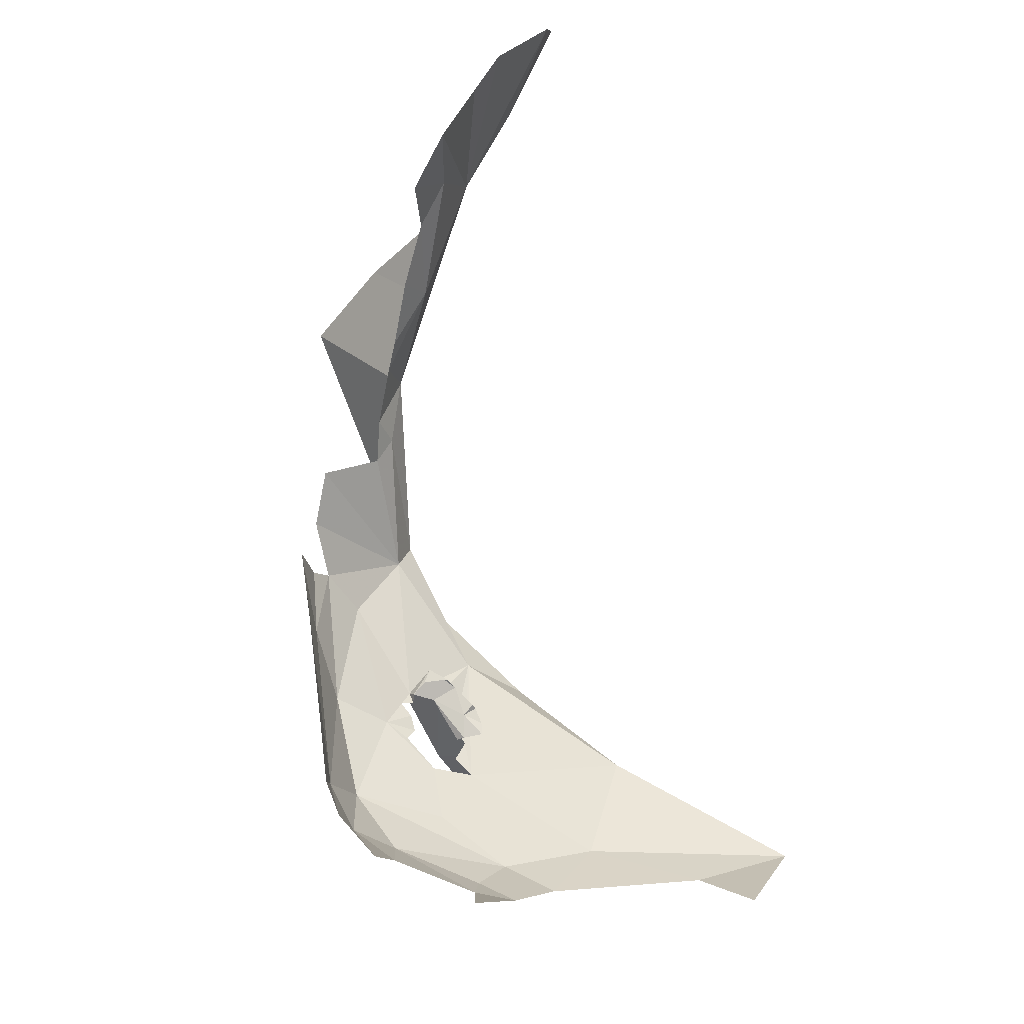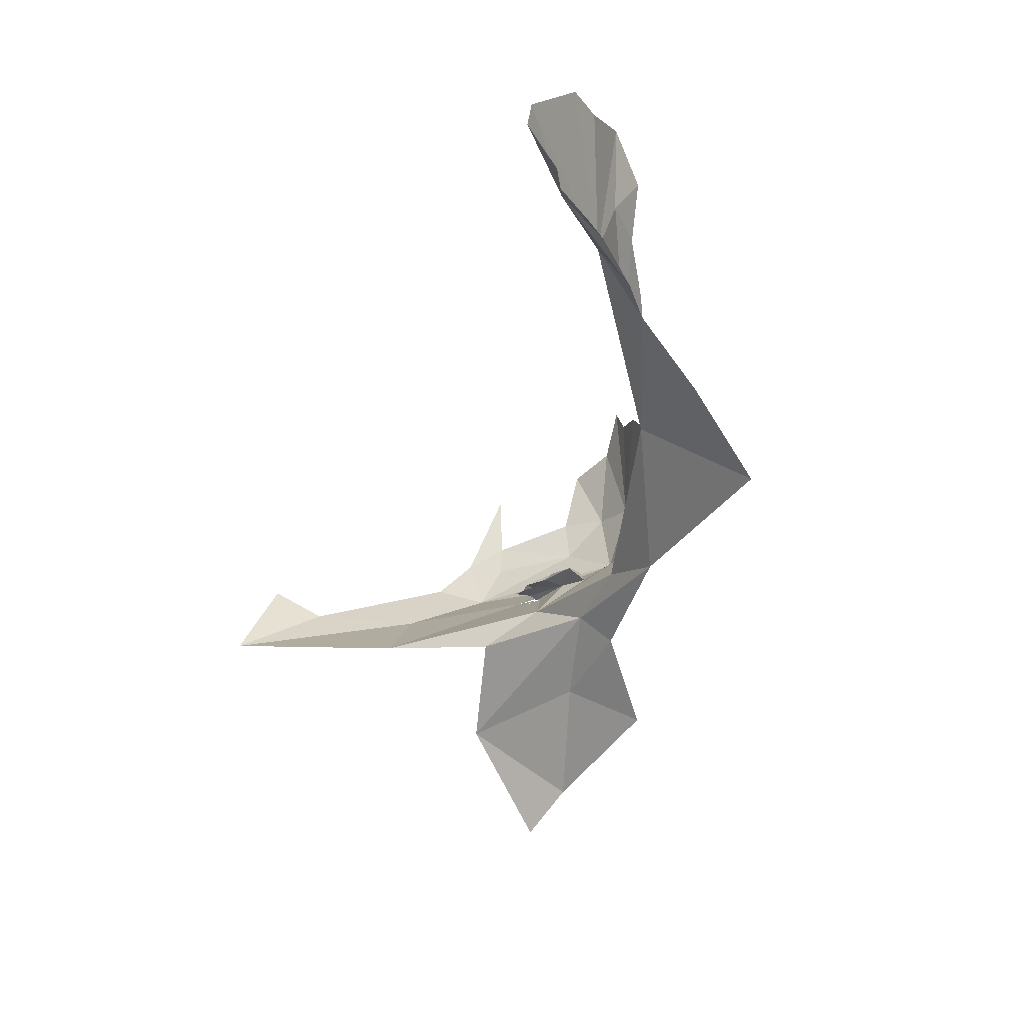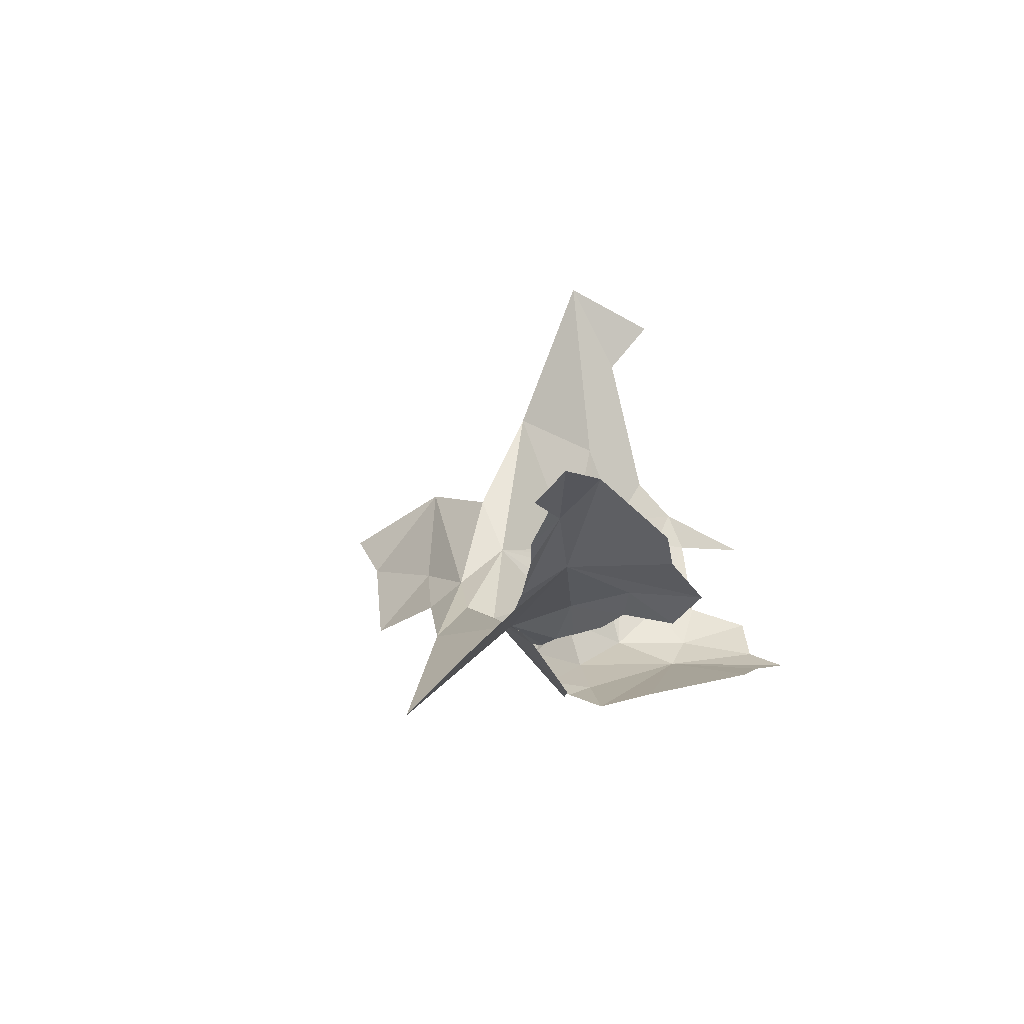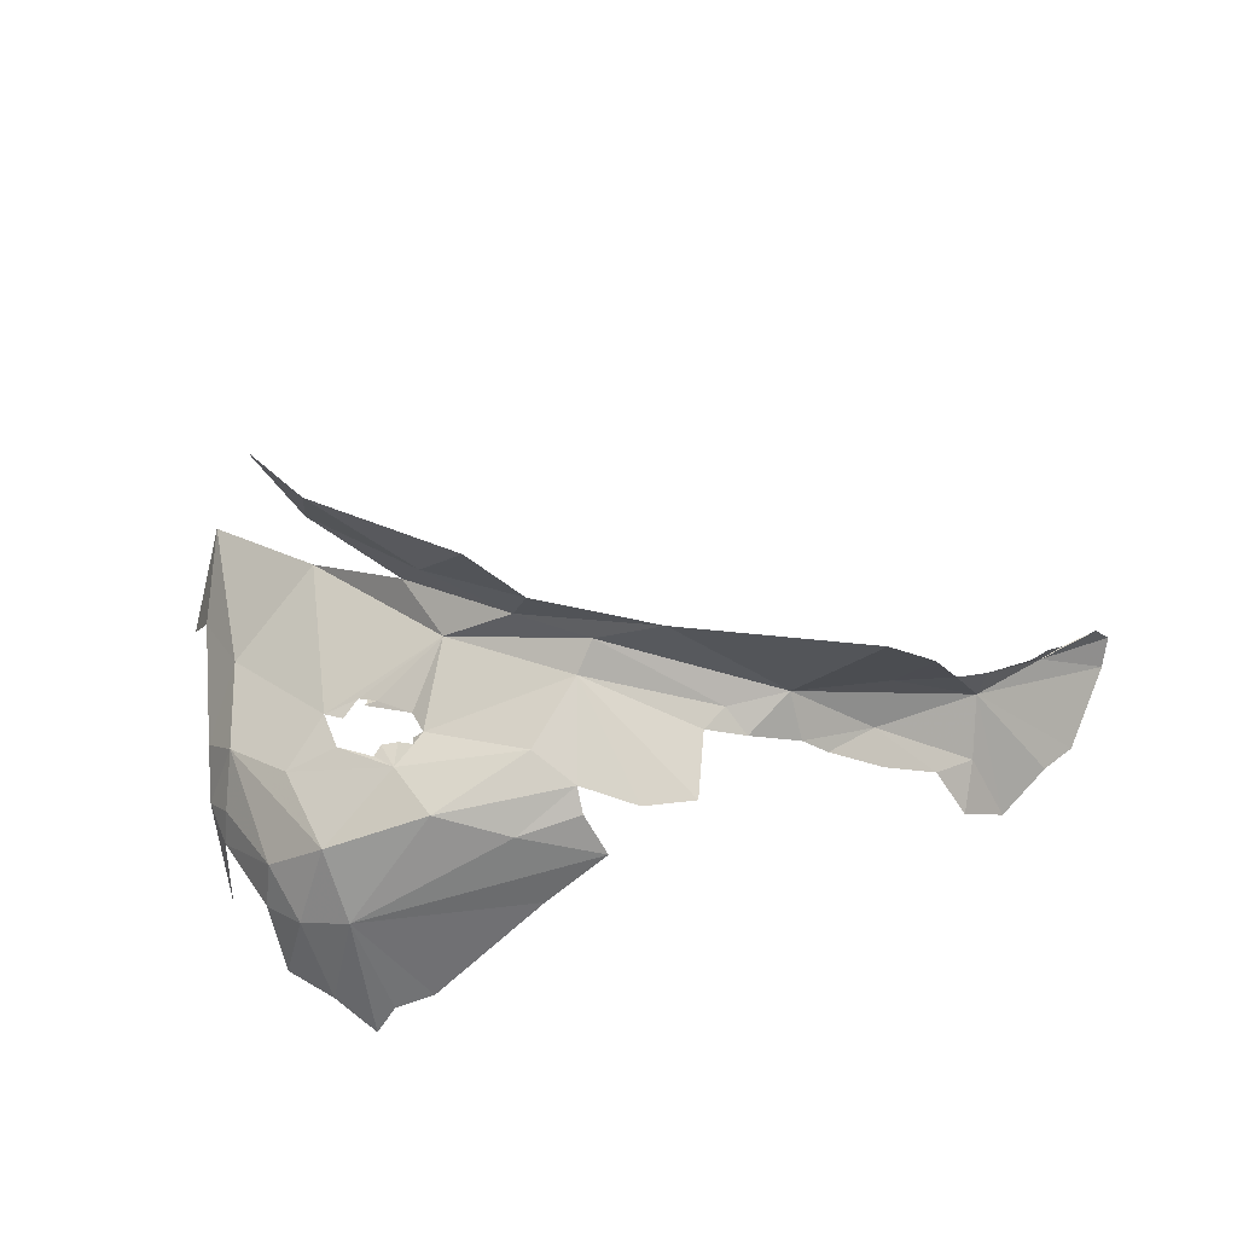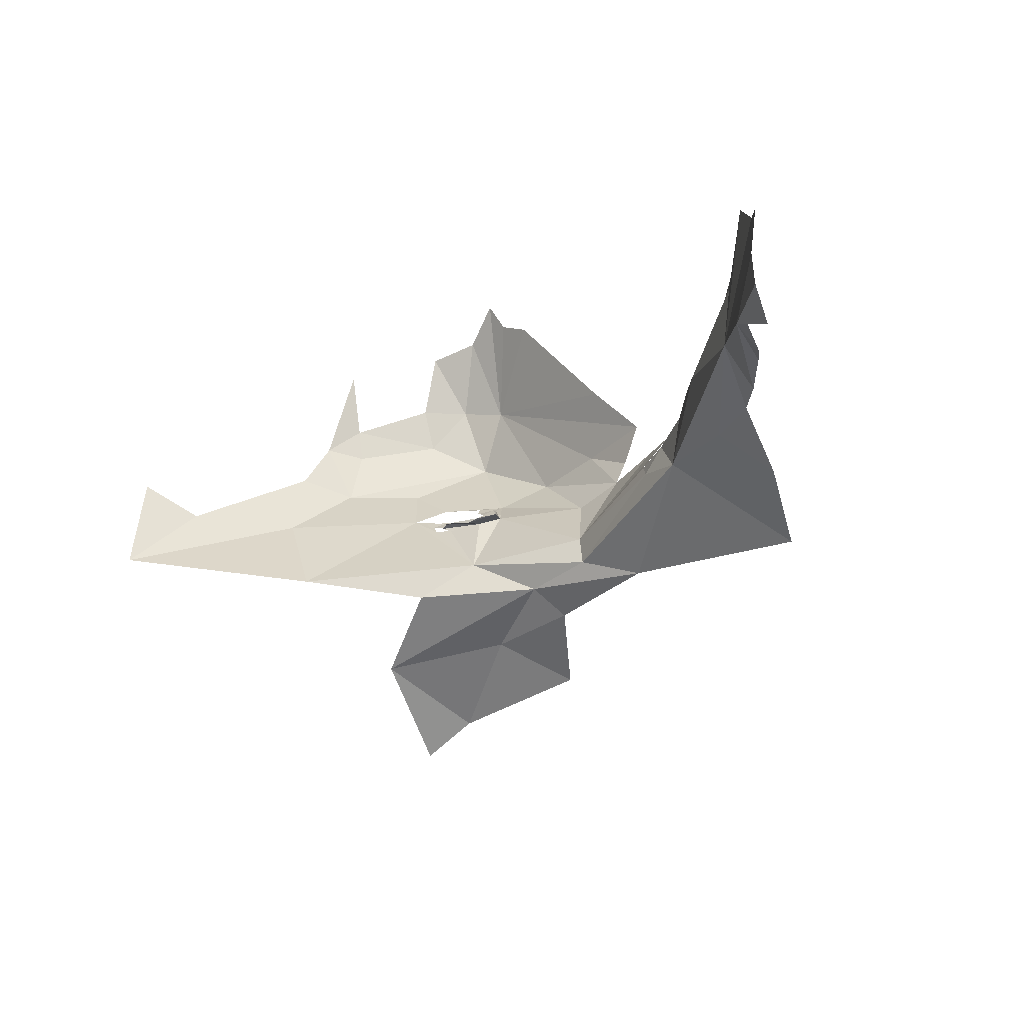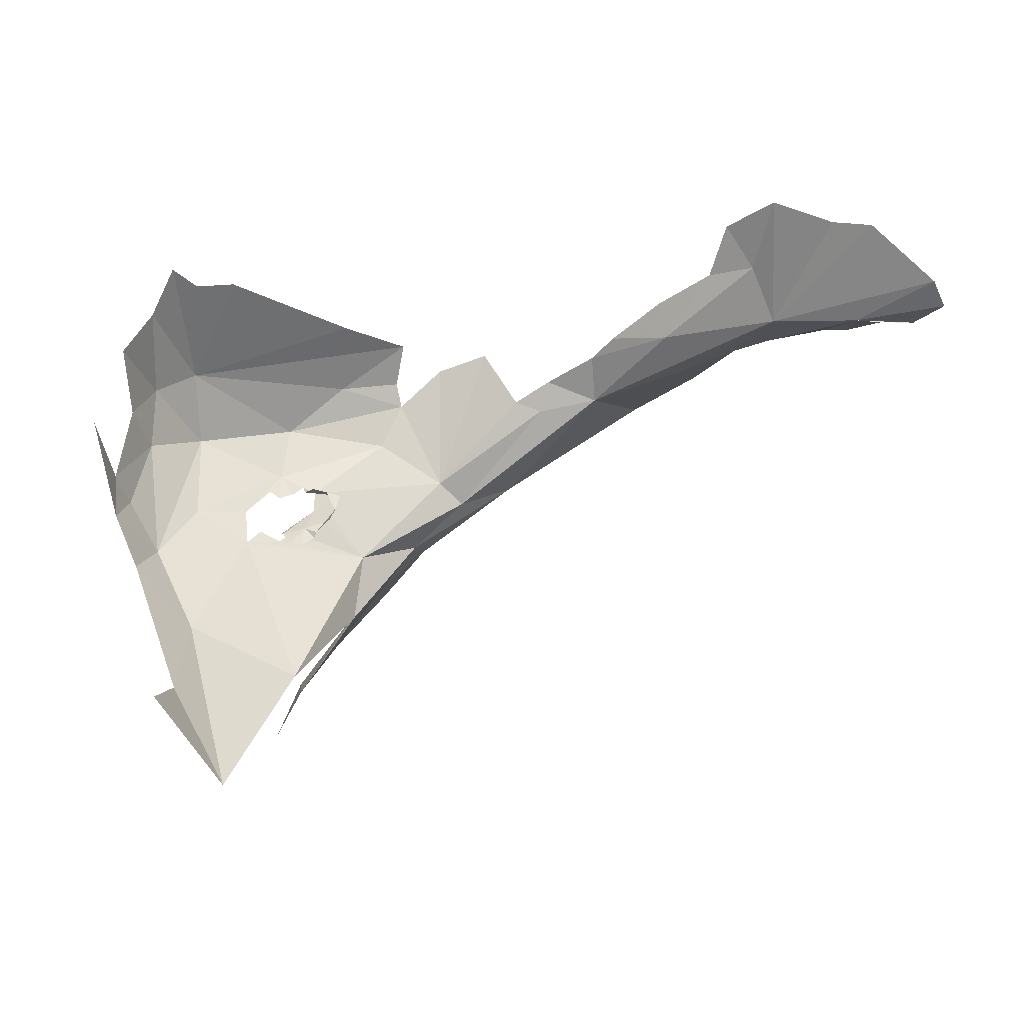
<metadata>
{"format":"obj","ext":"obj","renderer":"f3d","projection":"perspective","resolution":1024,"background":"white","views":[{"elev":75.9,"azim":80.6,"up":"+Z"},{"elev":-19.5,"azim":-106.2,"up":"+Z"},{"elev":9.2,"azim":-70.7,"up":"+Y"},{"elev":-57.2,"azim":-166.6,"up":"+Y"},{"elev":0.8,"azim":-132.0,"up":"+Z"},{"elev":34.1,"azim":155.3,"up":"+Z"}]}
</metadata>
<code>
v -0.8922 0.2773 0.8899
v -0.9161 0.221 0.9043
v -0.9837 0.3774 0.7809
v -0.9086 0.2315 0.926
v -0.9641 0.2794 0.9182
v -0.9341 0.2628 0.9274
v -0.8181 0.3175 0.8688
v -0.7868 0.3196 0.8753
v -0.8642 0.3707 0.8916
v -0.9349 0.3189 0.9074
v -0.9139 0.3355 0.8945
v -0.7871 0.3368 0.8873
v -0.8425 0.3462 0.8929
v -0.7887 0.3825 0.8881
v -0.8941 0.1965 0.9134
v -0.8886 0.2263 0.9179
v -0.8176 0.3858 0.878
v -0.8561 0.3766 0.8785
v -0.5949 0.2543 0.9592
v -0.692 0.3401 0.8909
v -0.4613 0.6004 0.8768
v -0.72 0.2522 0.921
v -0.6754 0.7103 0.736
v -0.7754 0.3375 0.8676
v -0.3466 0.8462 0.9113
v -0.3717 0.4911 1.01
v -0.4518 0.3856 0.9615
v -0.738 0.3081 0.8901
v -0.3763 1.081 0.7954
v -0.8212 0.2198 0.9154
v -0.8497 0.1552 0.9323
v -0.859 0.2163 0.9139
v -1.142 0.1263 0.935
v -0.9178 0.04637 0.9926
v -1.223 0.0697 1.005
v -0.5727 0.05181 1.206
v -0.6722 0.06137 1.036
v -0.525 0.1367 1.105
v -1.253 0.0218 1.157
v -1.224 0.0387 1.058
v -1.077 0.0247 1.072
v -0.6864 0.01401 1.203
v -0.3599 0.3953 1.099
v -0.4153 0.317 1.074
v -0.71 0.0248 1.458
v -0.6526 0.0266 1.518
v -0.8017 0.0281 1.445
v -0.3898 0.3056 1.151
v -0.3563 0.3018 1.31
v -1.095 0.0256 1.251
v -1.465 0.2297 0.7706
v -1.203 0.2462 0.6496
v -1.154 0.3115 0.7202
v -0.5873 0.0369 1.411
v -0.4903 0.0993 1.365
v -1.484 0.2333 1.042
v -1.535 0.2769 1.026
v -1.258 0.2426 0.854
v -1.451 0.1052 1.125
v -0.2738 0.9602 0.9935
v -0.9089 0.4992 0.6944
v -0.804 0.1988 0.9262
v -0.9999 0.2927 0.5621
v -0.8297 0.2599 0.3292
v -0.7589 0.4835 0.4909
v -1.305 0.2772 0.7957
v -0.4874 0.1359 1.211
v -1.339 0.0621 1.081
v -1.126 0.1503 0.4655
v -0.735 0.3235 0.2345
v -2.215 0.6905 1.349
v -2.351 0.7448 1.339
v -2.269 0.7169 1.344
v -1.824 0.4158 1.252
v -1.672 0.321 1.049
v -1.673 0.2978 1.165
v -1.72 0.3227 1.225
v -1.896 0.1328 0.8593
v -1.568 0.254 1.095
v -1.827 0.3703 1.328
v -1.935 0.4292 1.413
v -2.231 0.6357 1.291
v -2.188 0.5885 1.276
v -1.983 0.3002 1.031
v -1.886 0.3862 1.118
v -2.019 0.4985 1.449
v -2.062 0.5079 1.626
v -2.056 0.5553 1.315
v -2.248 0.6682 1.597
v -2.356 0.8025 1.482
v -1.979 0.4263 1.54
v -2.382 0.8196 1.416
v -2.177 0.6001 1.589
v -2.019 0.4387 1.178
v -2.086 0.4899 1.218
f 1 2 3
f 4 5 6
f 7 8 1
f 9 10 11
f 7 1 3
f 1 5 2
f 8 12 1
f 13 1 12
f 13 12 14
f 10 5 11
f 15 2 16
f 5 1 11
f 5 10 6
f 11 13 9
f 14 17 13
f 4 16 2
f 13 11 1
f 13 17 18
f 13 18 9
f 5 4 2
f 19 20 21
f 22 20 19
f 23 21 20
f 3 20 24
f 25 26 21
f 19 21 27
f 28 24 20
f 3 23 20
f 23 29 21
f 25 21 29
f 30 31 32
f 33 34 35
f 36 37 38
f 39 40 41
f 15 31 2
f 34 42 41
f 43 44 27
f 45 42 46
f 45 47 42
f 48 43 49
f 48 44 43
f 42 47 50
f 26 27 21
f 38 37 27
f 38 27 44
f 51 52 53
f 26 43 27
f 32 31 15
f 54 42 36
f 54 36 55
f 56 57 58
f 56 58 59
f 60 25 29
f 3 61 23
f 33 35 58
f 48 38 44
f 30 62 31
f 35 41 40
f 63 64 65
f 53 3 66
f 53 66 51
f 53 61 3
f 66 3 58
f 58 3 2
f 35 34 41
f 19 37 31
f 42 54 46
f 50 39 42
f 65 61 53
f 36 38 67
f 59 58 68
f 63 53 52
f 66 58 57
f 63 69 64
f 36 67 55
f 58 35 68
f 42 39 41
f 19 27 37
f 64 70 65
f 24 7 3
f 58 2 33
f 52 69 63
f 63 65 53
f 37 42 34
f 62 22 31
f 71 72 73
f 38 48 67
f 37 36 42
f 74 75 76
f 74 76 77
f 78 51 75
f 2 31 33
f 22 19 31
f 37 34 31
f 75 57 79
f 80 81 74
f 82 83 71
f 84 78 85
f 57 75 66
f 86 87 88
f 56 79 57
f 88 89 90
f 88 90 71
f 91 87 86
f 92 72 71
f 92 71 90
f 93 88 87
f 94 88 95
f 94 84 85
f 94 85 88
f 85 78 75
f 74 86 88
f 34 33 31
f 71 95 88
f 88 93 89
f 76 75 79
f 81 86 74
f 80 74 77
f 81 91 86
f 88 85 75
f 88 75 74
f 71 83 95
f 73 82 71
f 51 66 75

</code>
